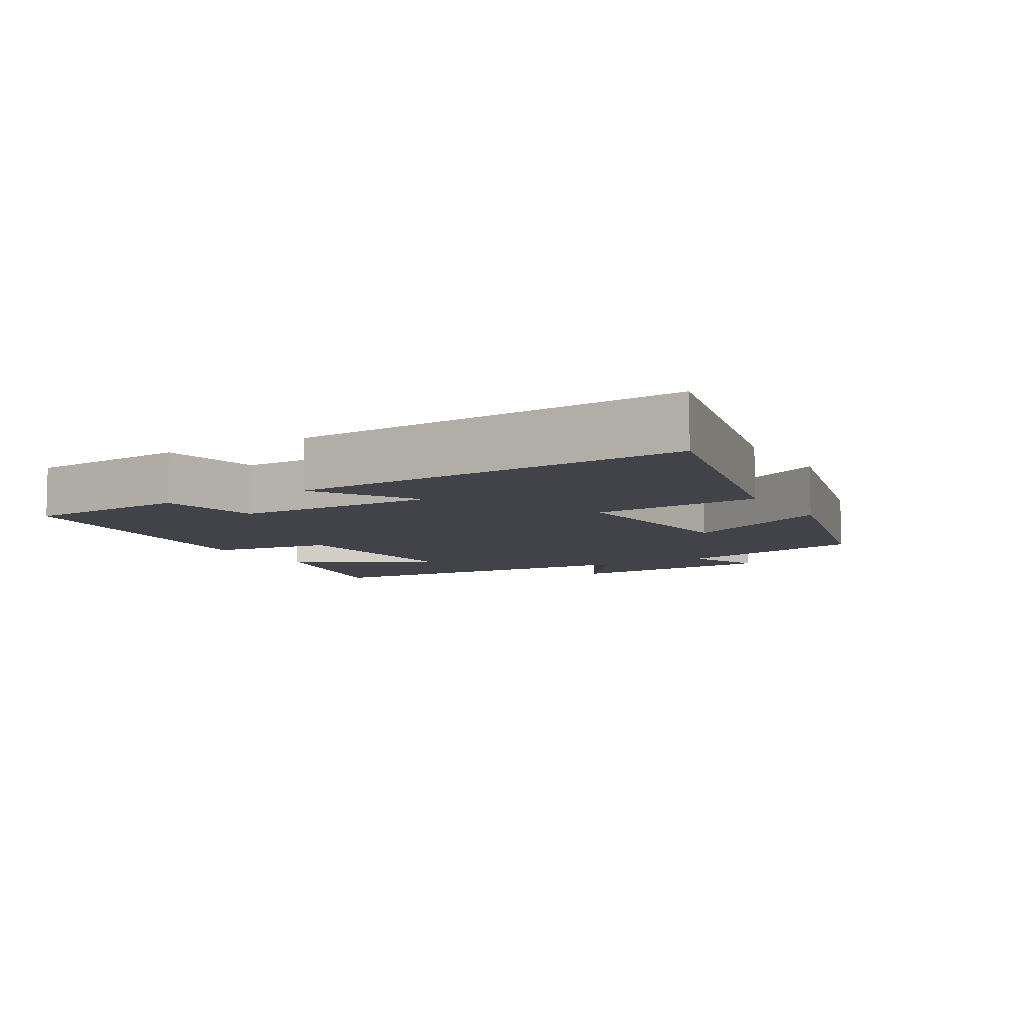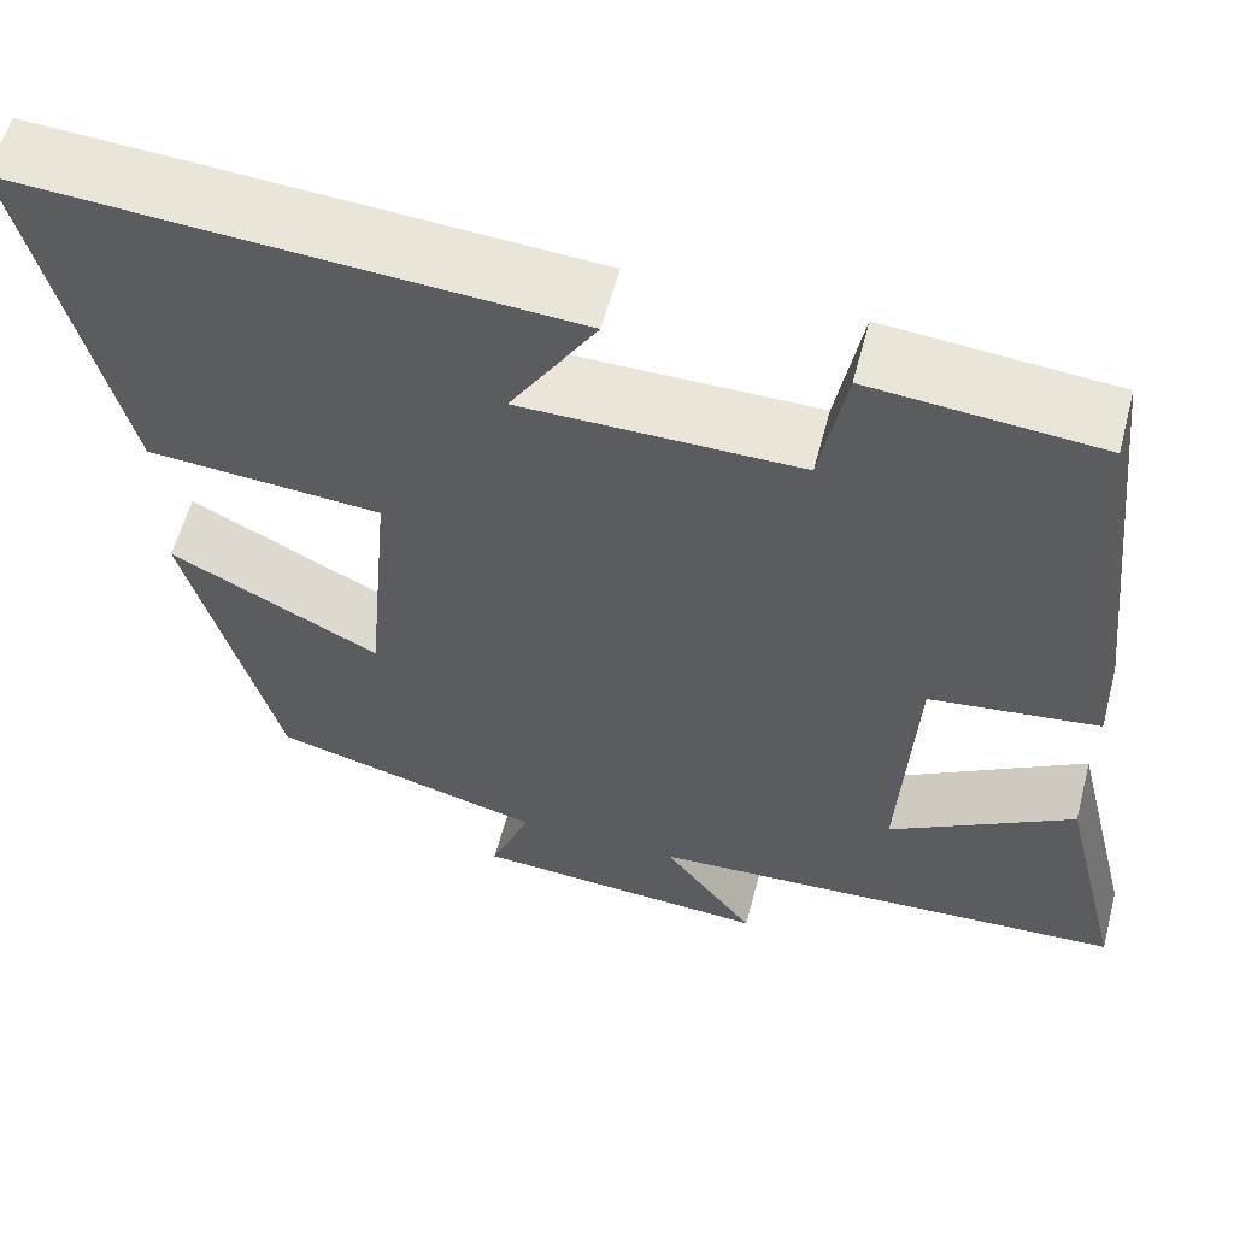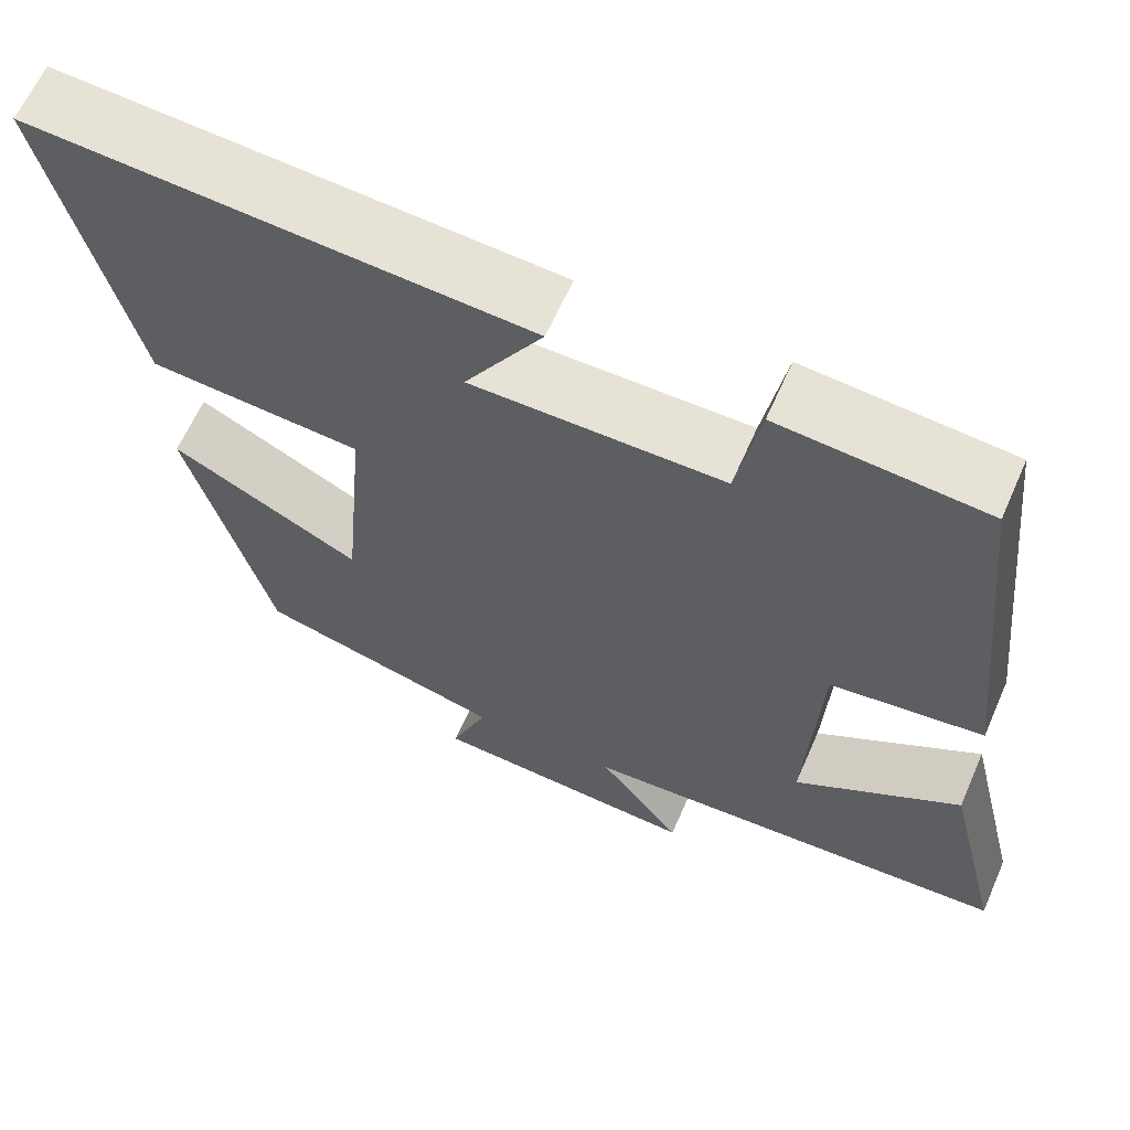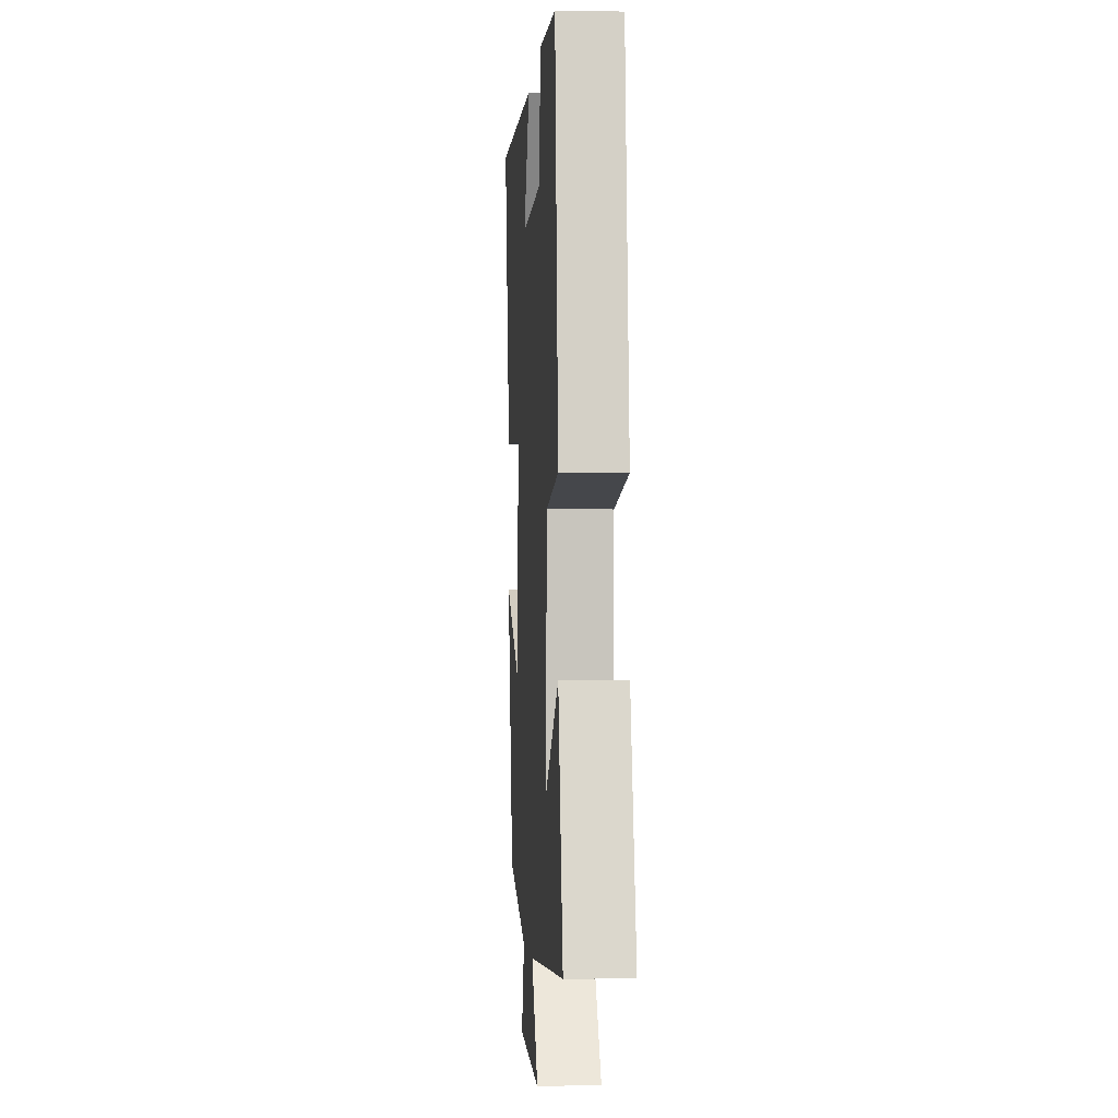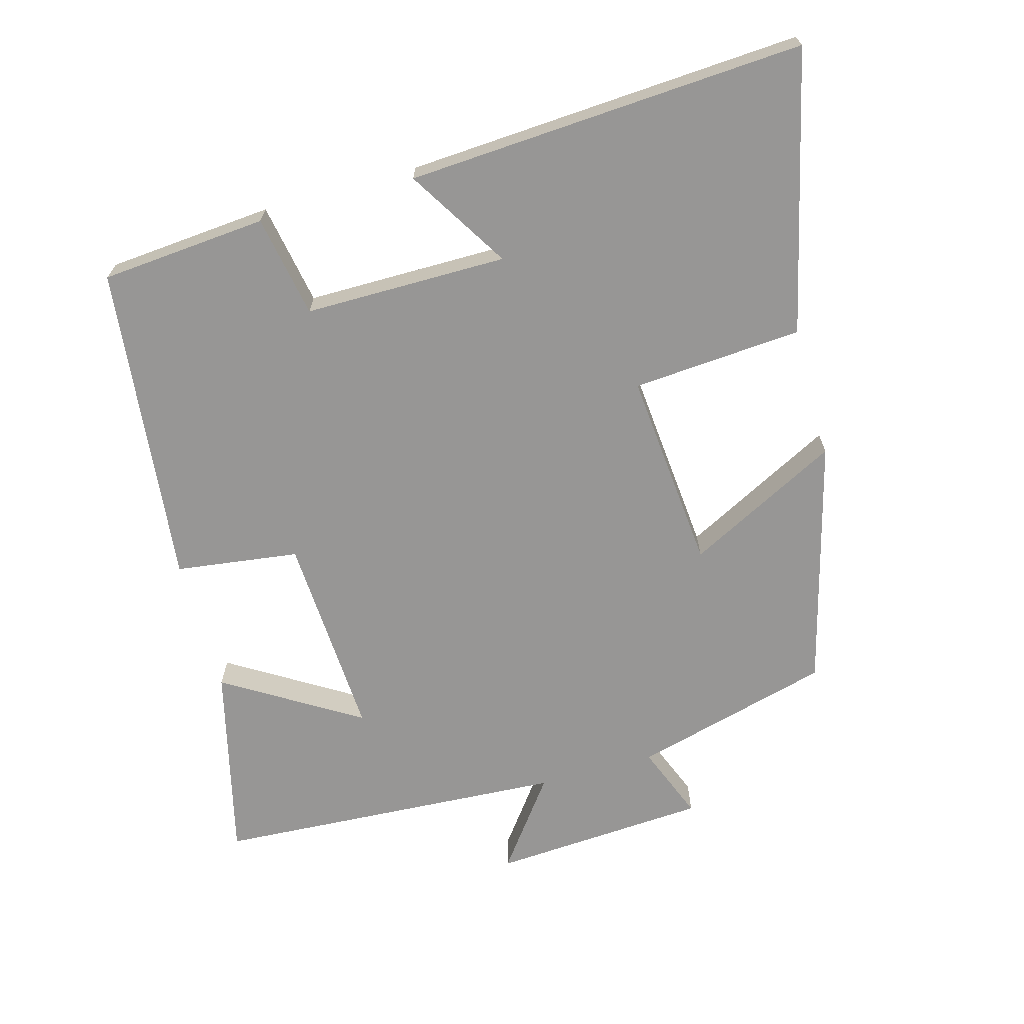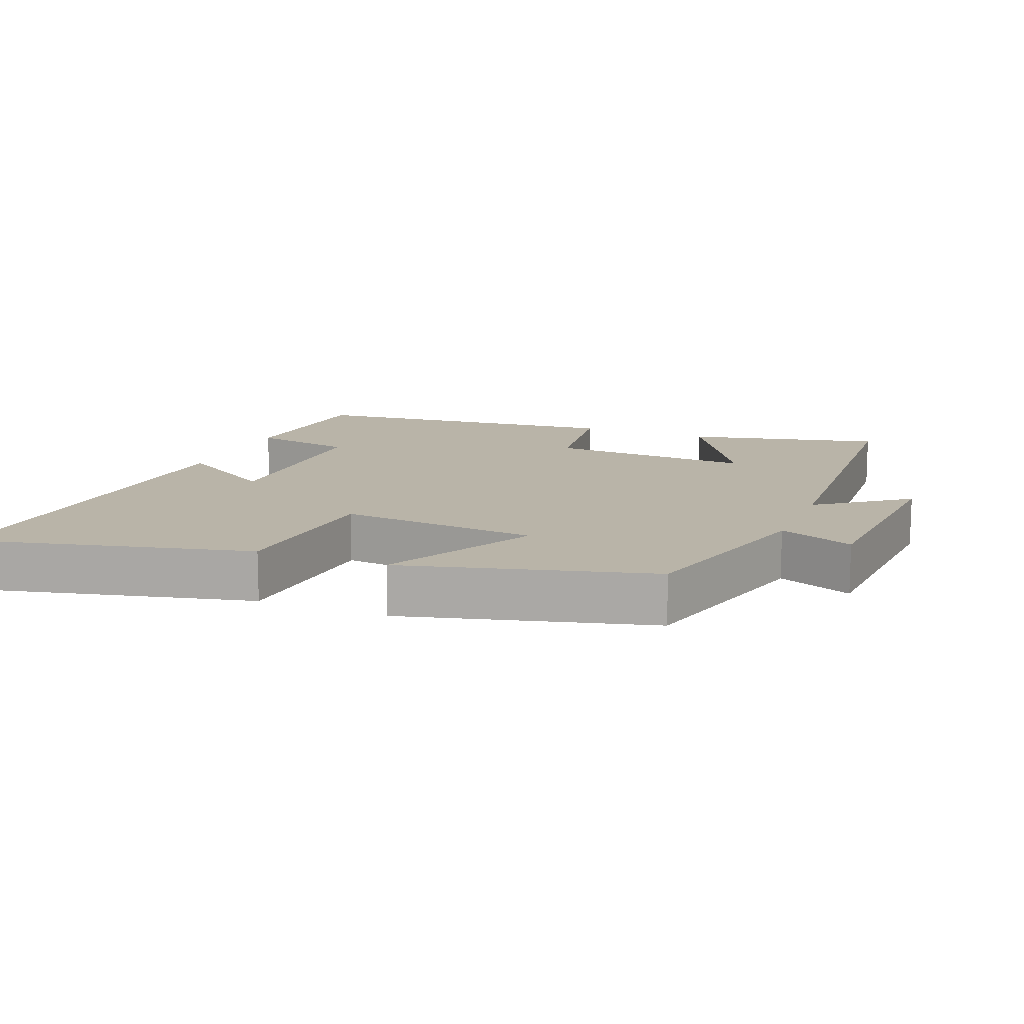
<metadata>
{"format":"obj","ext":"obj","renderer":"f3d","projection":"perspective","resolution":1024,"background":"white","views":[{"elev":-7.6,"azim":30.6,"up":"+Y"},{"elev":58.7,"azim":-165.2,"up":"+Z"},{"elev":63.1,"azim":-156.3,"up":"+Z"},{"elev":-2.7,"azim":-93.8,"up":"+Z"},{"elev":-68.0,"azim":15.6,"up":"+Y"},{"elev":13.2,"azim":112.1,"up":"+Y"}]}
</metadata>
<code>
v 0.404 0.07 -0.424
v 0.116 0.07 -0.5
v 0.159 0.07 -0.609
v -0.155 0.07 -0.629
v -0.058 0.07 -0.5
v -0.568 0.07 -0.47
v -0.5 0.07 -0.189
v -0.305 0.07 -0.309
v -0.321 0.07 -0.011
v -0.5 0.07 0.013
v -0.45 0.07 0.48
v -0.209 0.07 0.5
v -0.182 0.07 0.352
v 0.112 0.07 0.352
v 0.021 0.07 0.5
v 0.598 0.07 0.535
v 0.5 0.07 0.129
v 0.253 0.07 0.111
v 0.279 0.07 -0.179
v 0.5 0.07 -0.065
v 0.404 0 -0.424
v 0.116 0 -0.5
v 0.159 0 -0.609
v -0.155 0 -0.629
v -0.058 0 -0.5
v -0.568 0 -0.47
v -0.5 0 -0.189
v -0.305 0 -0.309
v -0.321 0 -0.011
v -0.5 0 0.013
v -0.45 0 0.48
v -0.209 0 0.5
v -0.182 0 0.352
v 0.112 0 0.352
v 0.021 0 0.5
v 0.598 0 0.535
v 0.5 0 0.129
v 0.253 0 0.111
v 0.279 0 -0.179
v 0.5 0 -0.065
f 19 20 1 2
f 18 19 2
f 16 17 18
f 14 15 16
f 14 16 18
f 13 14 18 2
f 11 12 13
f 10 11 13
f 9 10 13
f 8 9 13 2
f 5 6 7 8
f 2 3 4 5
f 2 5 8
f 22 21 40 39
f 22 39 38
f 38 37 36
f 36 35 34
f 38 36 34
f 22 38 34 33
f 33 32 31
f 33 31 30
f 33 30 29
f 22 33 29 28
f 28 27 26 25
f 25 24 23 22
f 28 25 22
f 1 21 22 2
f 2 22 23 3
f 3 23 24 4
f 4 24 25 5
f 5 25 26 6
f 6 26 27 7
f 7 27 28 8
f 8 28 29 9
f 9 29 30 10
f 10 30 31 11
f 11 31 32 12
f 12 32 33 13
f 13 33 34 14
f 14 34 35 15
f 15 35 36 16
f 16 36 37 17
f 17 37 38 18
f 18 38 39 19
f 19 39 40 20
f 20 40 21 1

</code>
